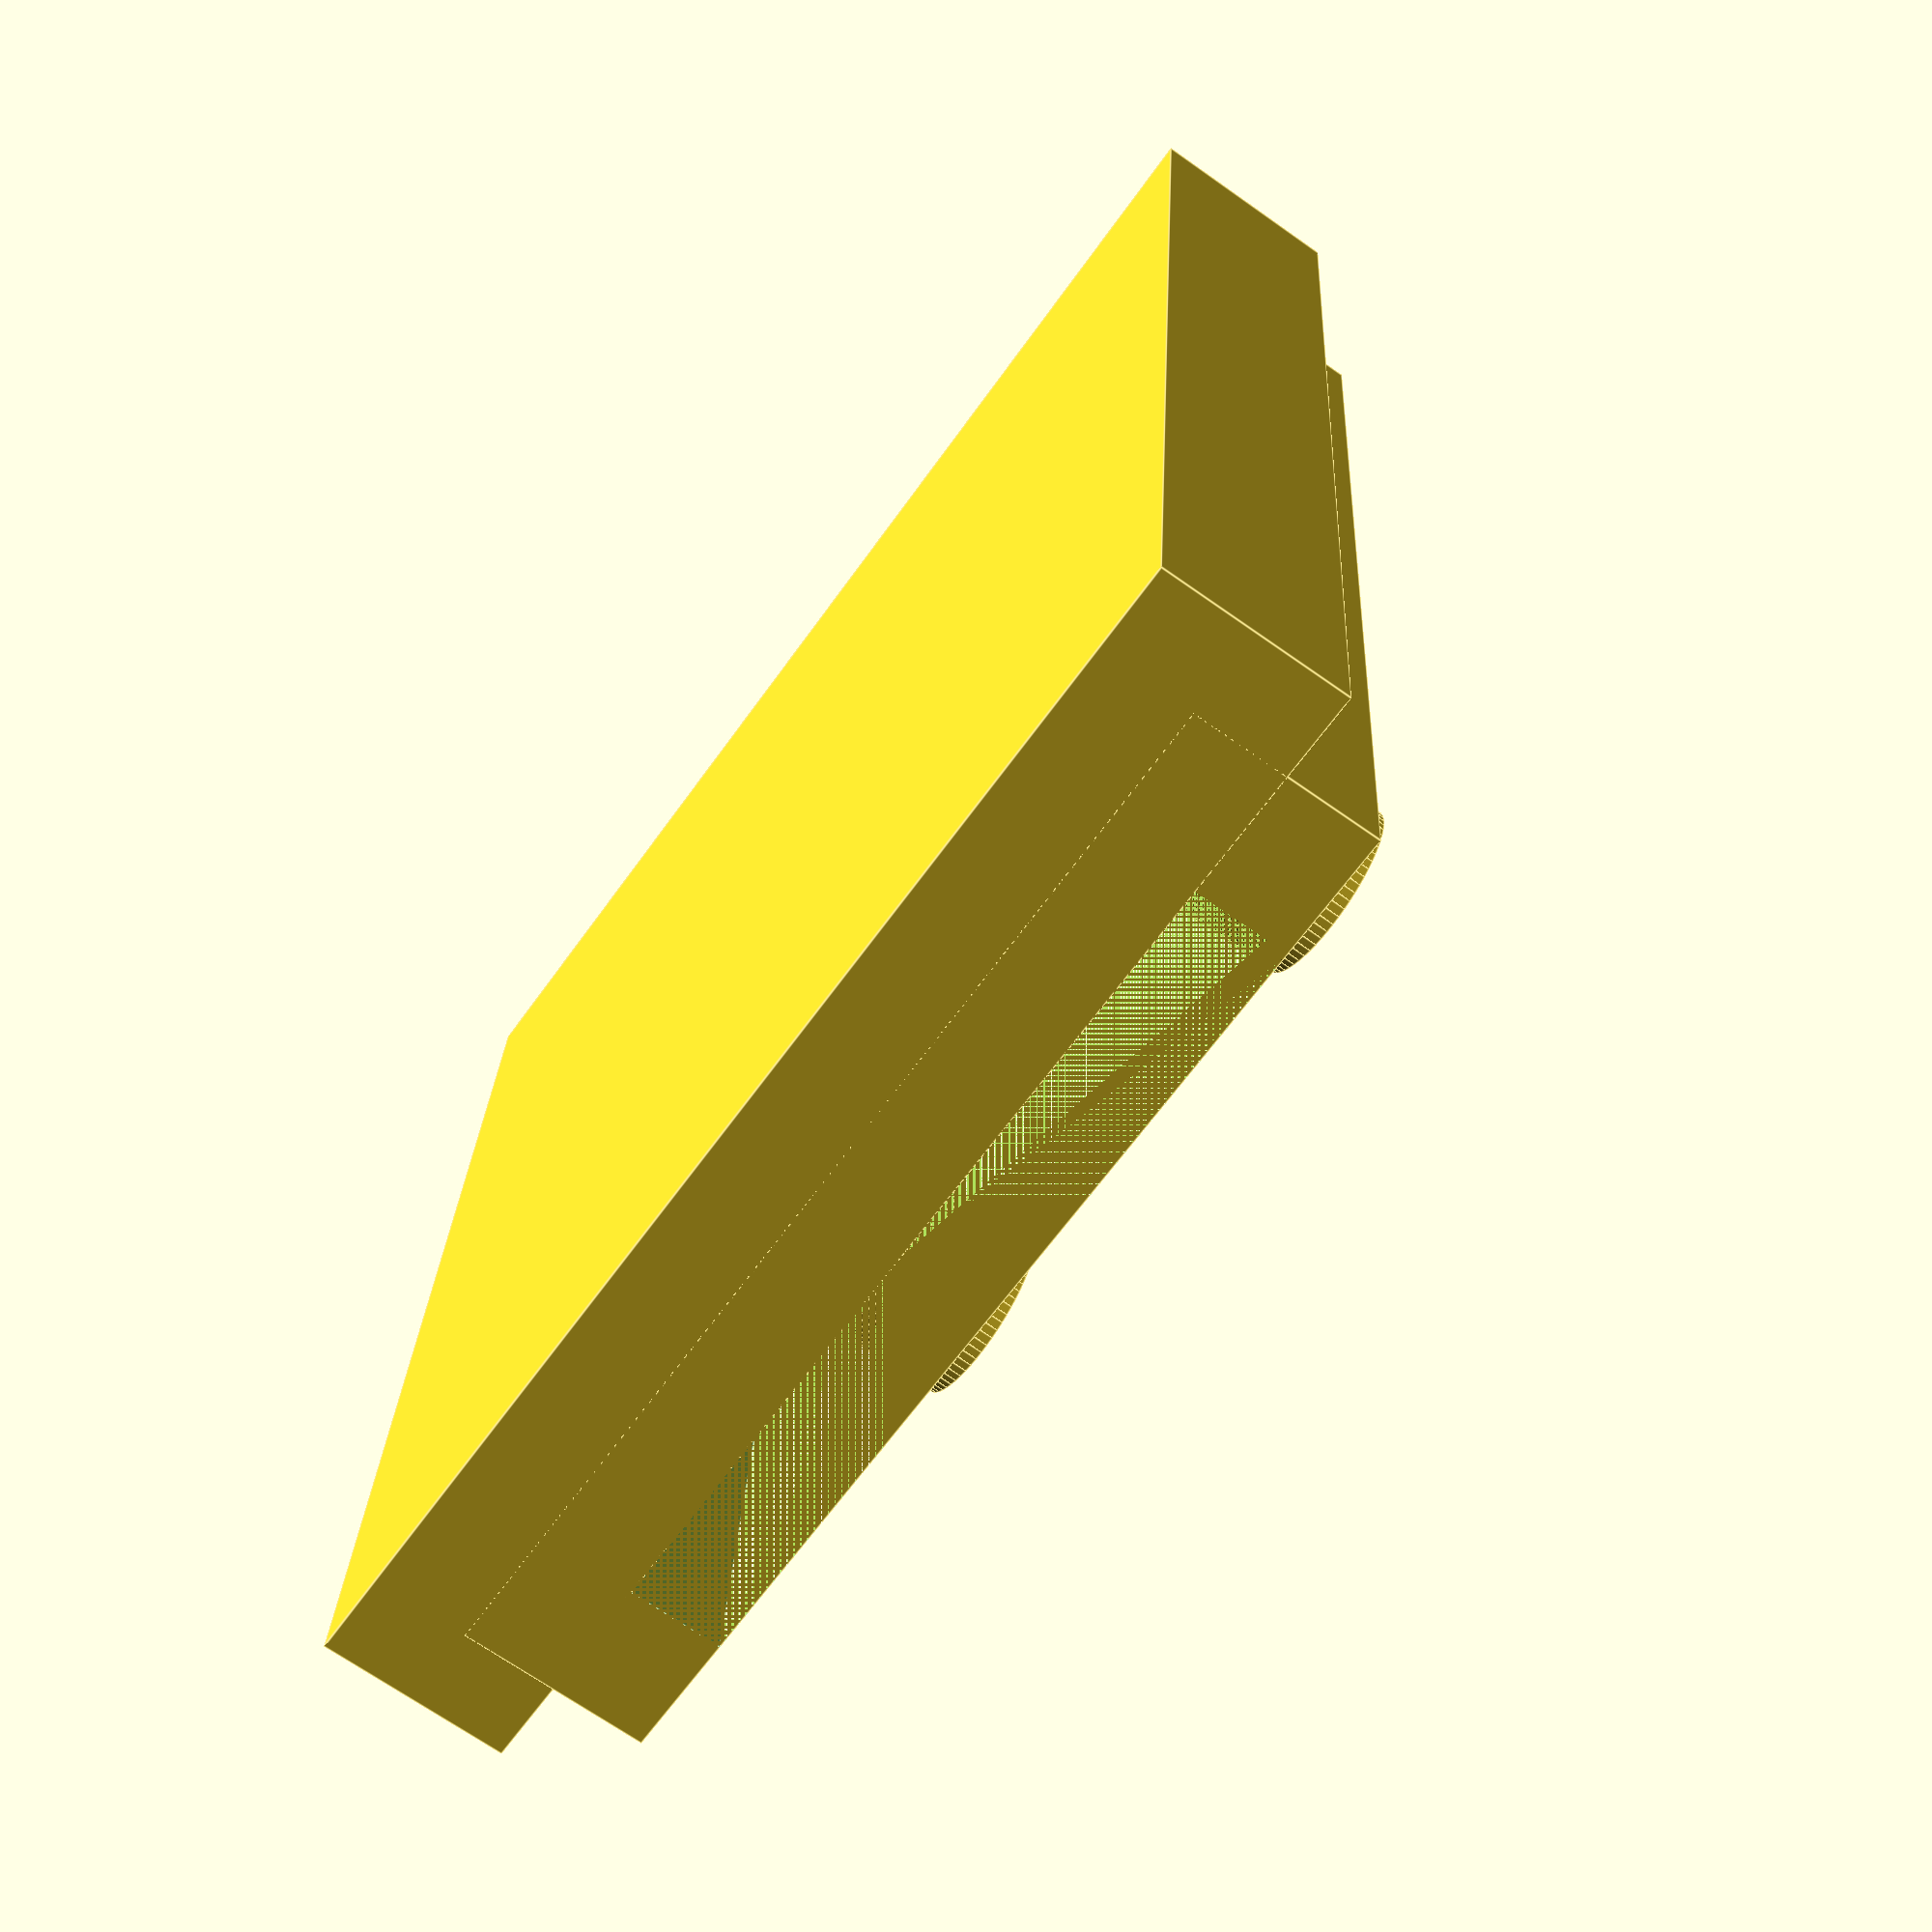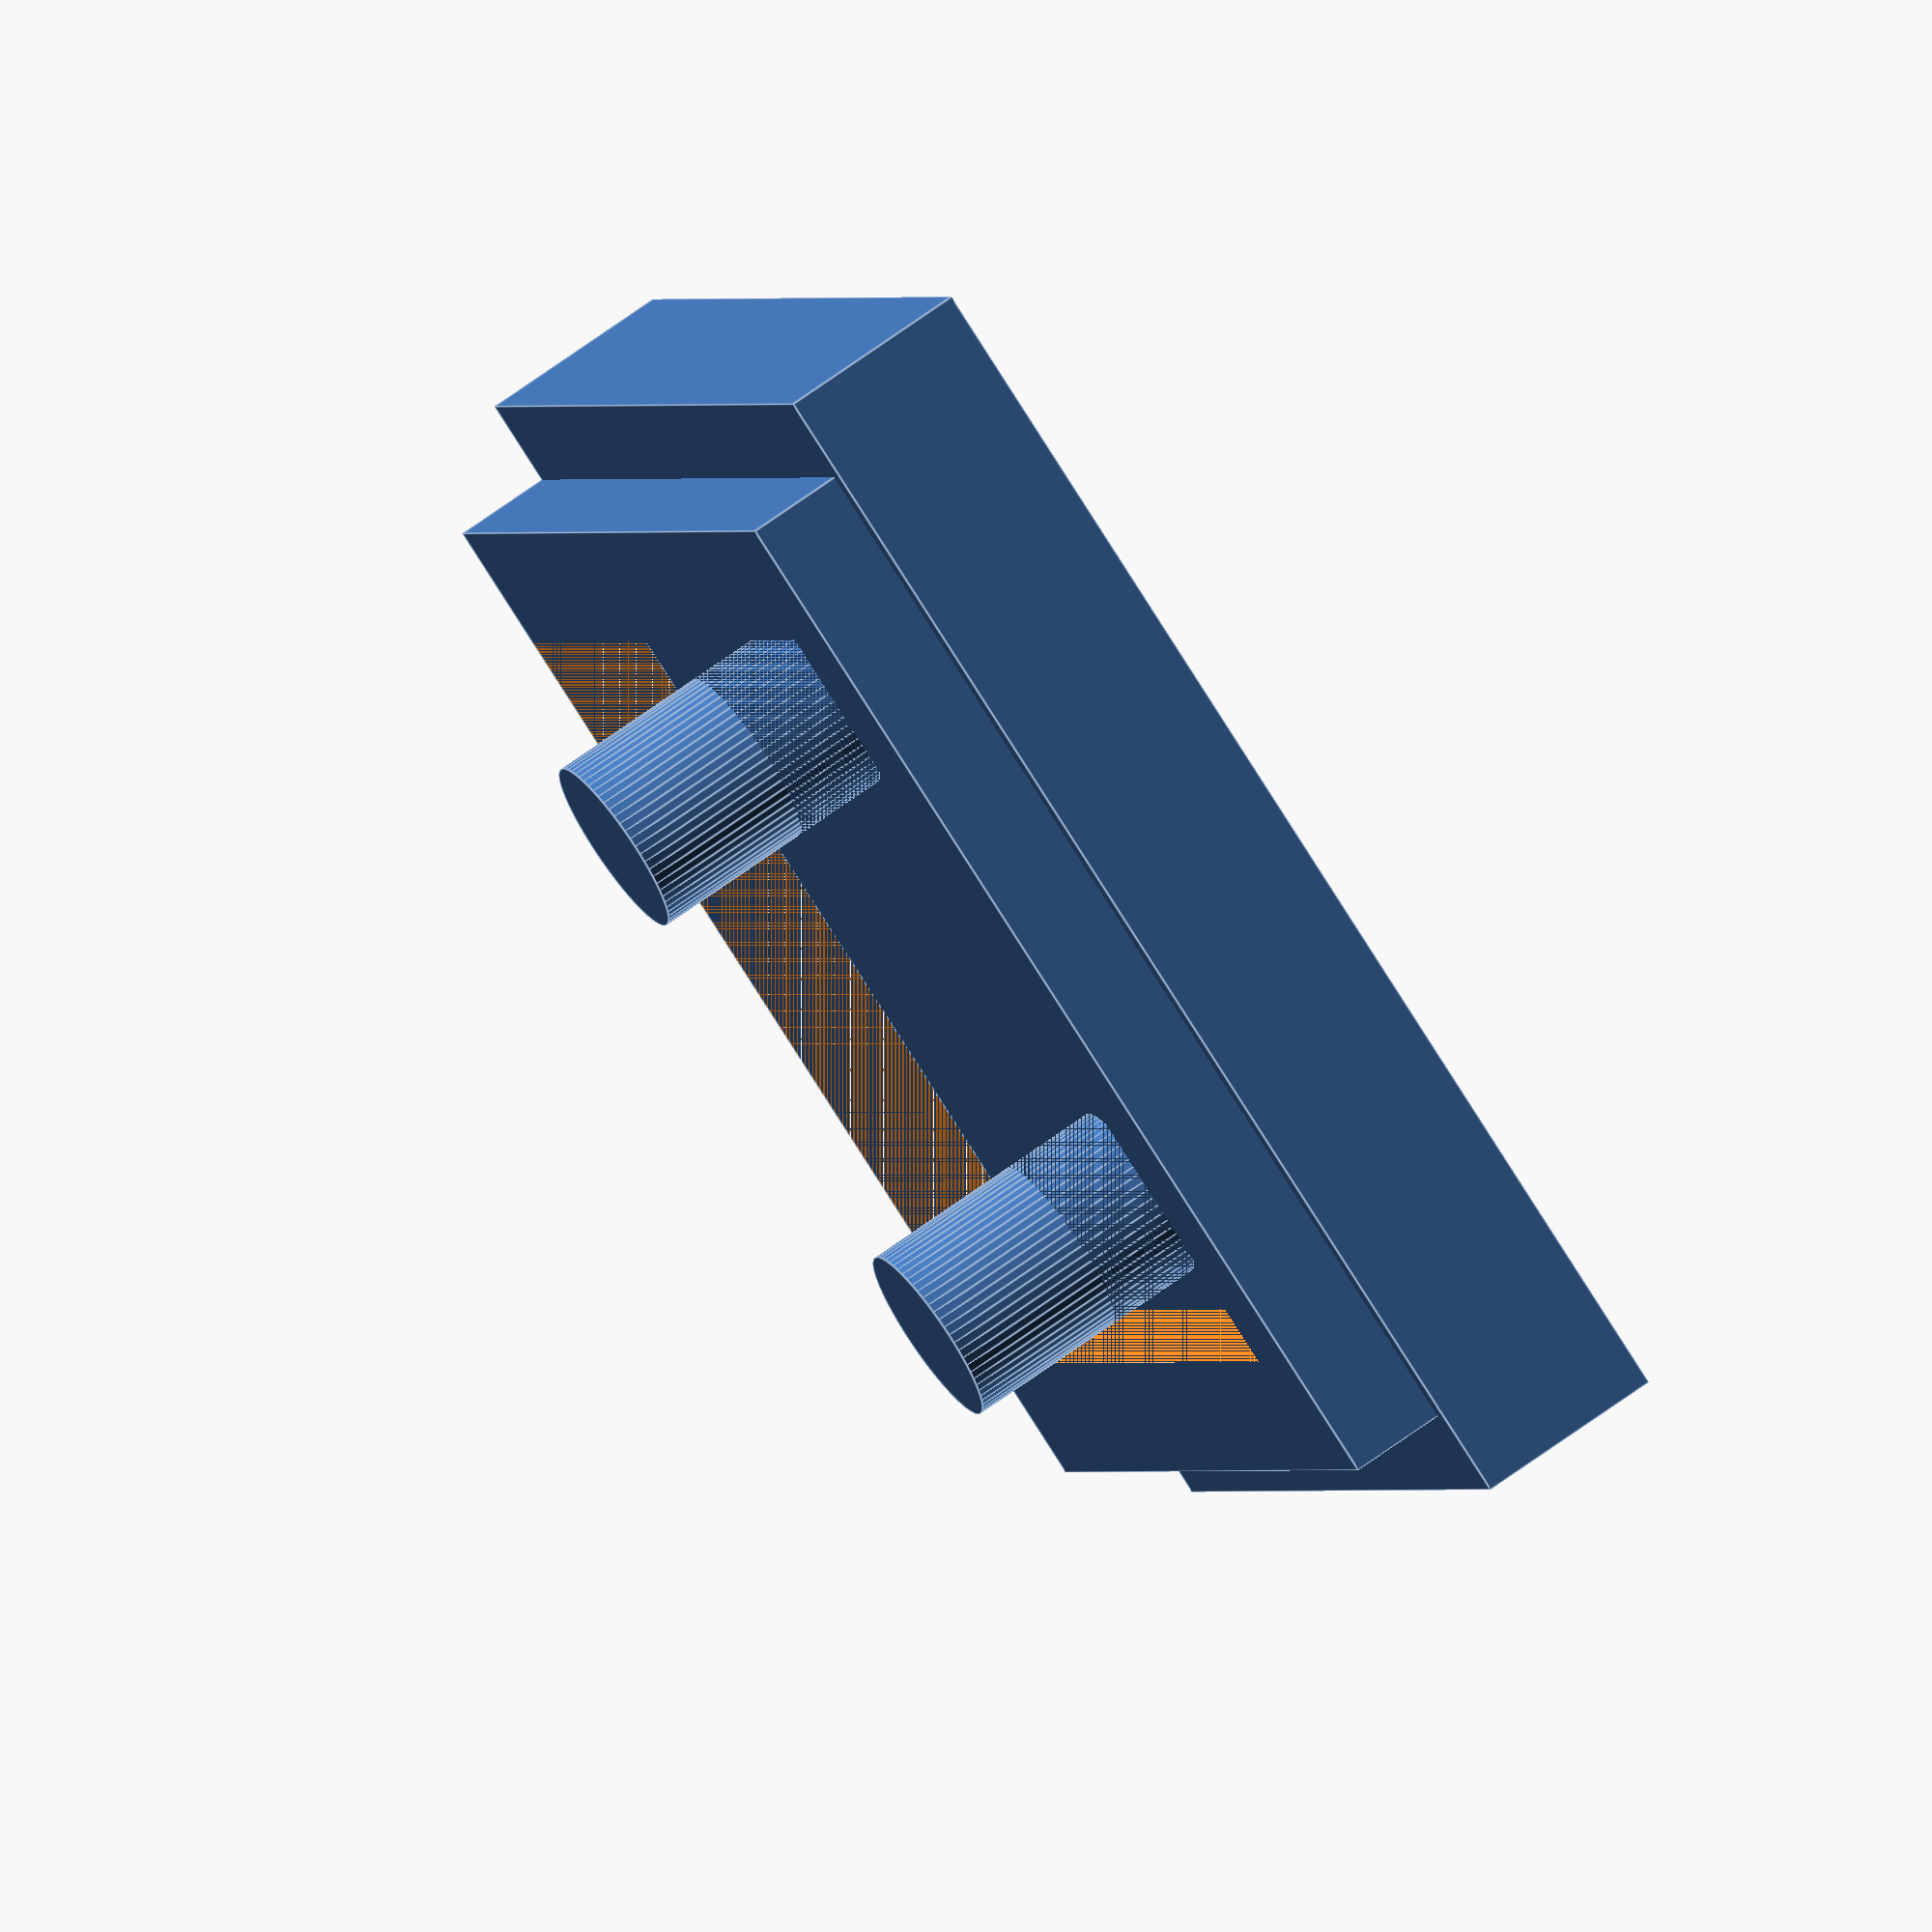
<openscad>
$fn = 64;

/**
 * A component to hold a micro USB breakout.
 *
 * @param width        width of the component surface (x-axis)
 * @param length       length of the component surface (y-axis)
 * @param height       height of the component surface (z-axis)
 * @param surround     boolean indicating whether surrounding walls should be rendered
 */
module micro_usb(width, length, height, surround = true) {
  translate([width / 2, length / 2, height / 2]) {
    peg_height = 4.0;
    peg_radius = 1.45;

    recess_width = 13.3;
    recess_length = 3.0;
    recess_height = 1.0;

    surround_height = 3.0;
    surround_width = 2.0;

    difference() {
      union() {
        // surface
        cube([width, length, height], true);
        
        // pegs
        translate([4.5, (-length / 2) + 9.3, height/2])
          cylinder(h = peg_height, r = peg_radius, center = false);
        // pegs
        translate([-4.5, (-length / 2) + 9.3, height/2])
          cylinder(h = peg_height, r = peg_radius, center = false);
        
        if (surround) {
          translate([(13.3 + (surround_width * 2)) / -2, (-length / 2), 0]) {
            difference() {
              cube([13.3 + (surround_width * 2), 15.6 + (surround_width * 2), surround_height]);
              translate([surround_width, 0, 0])
                cube([13.3, 15.6 + surround_width, surround_height]);
            }
          }
        }
      }
      
      // recess
      translate([-recess_width / 2, (-length / 2) + 14.11, (height / 2) - recess_height])
        cube([recess_width, recess_length, 1]);
    }
  }
}

// Test the component
rows = 1;
columns = 1;

component_length = 20;
component_width = 20;
panel_thickness = 3;

for (i = [0:columns - 1]) {
  for (j = [0:rows - 1]) {
    translate([component_width * i, component_length * j, 0])
      micro_usb(component_width, component_length, panel_thickness);
  }
}

</openscad>
<views>
elev=248.9 azim=175.6 roll=305.3 proj=p view=edges
elev=109.3 azim=203.2 roll=125.7 proj=o view=edges
</views>
